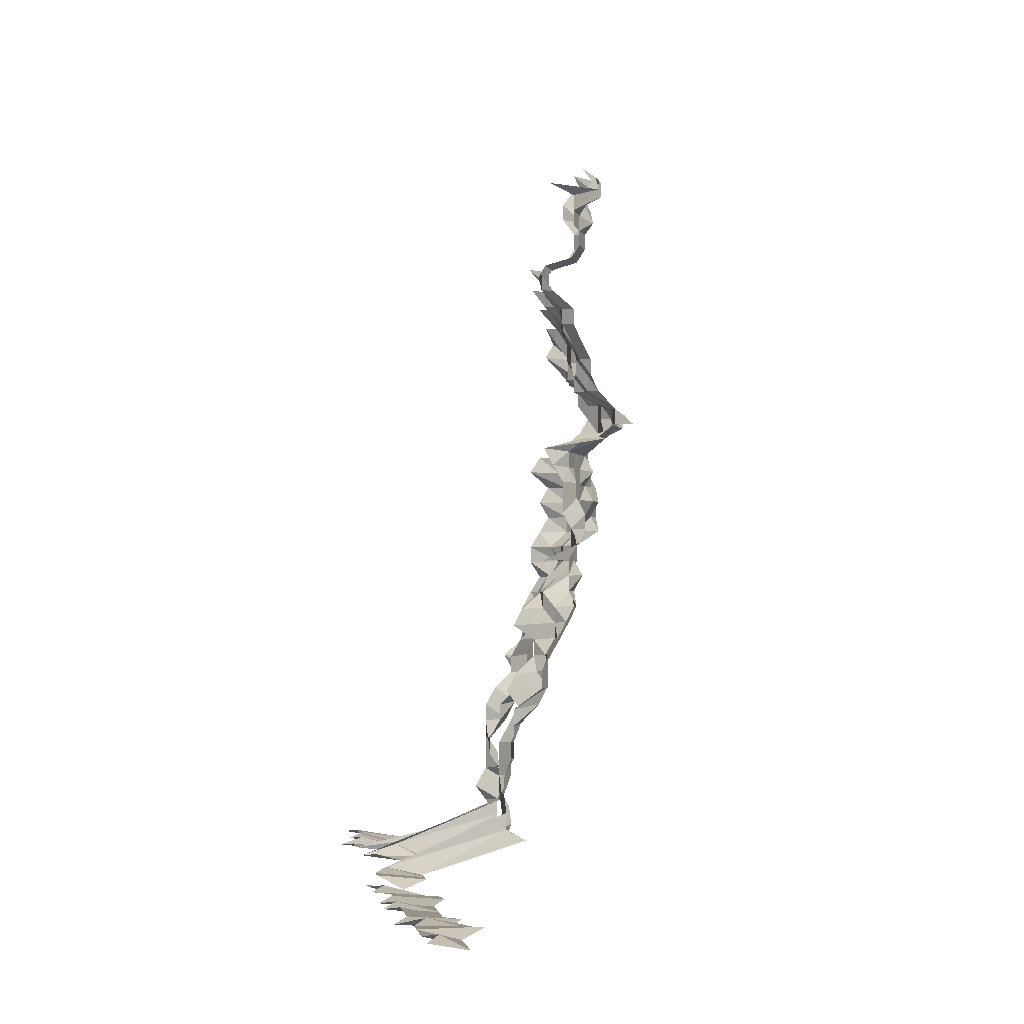
<metadata>
{"format":"obj","ext":"obj","renderer":"f3d","projection":"perspective","resolution":1024,"background":"white","views":[{"elev":-2.0,"azim":81.5,"up":"+Y"}]}
</metadata>
<code>
g default
v 0.1589 0.4489 1.35
v 0.1381 0.4419 1.329
v 0.1188 0.4385 1.319
v 0.103 0.4489 1.35
v 0.1564 0.4236 1.329
v 0.1392 0.4271 1.34
v 0.1188 0.4204 1.319
v 0.1022 0.4271 1.34
v 0.08435 0.4303 1.35
v 0.1833 0.4251 1.394
v 0.1602 0.415 1.361
v 0.1392 0.4086 1.34
v 0.1207 0.4086 1.34
v 0.1014 0.4052 1.329
v 0.08504 0.415 1.361
v 0.1602 0.3962 1.361
v 0.1403 0.393 1.35
v 0.1197 0.3869 1.329
v 0.1022 0.3901 1.34
v 0.08504 0.3962 1.361
v 0.1602 0.3775 1.361
v 0.1403 0.3744 1.35
v 0.1207 0.3717 1.34
v 0.103 0.3744 1.35
v 0.1403 0.3558 1.35
v 0.1207 0.3532 1.34
v 0.103 0.3558 1.35
v 0.1414 0.34 1.361
v 0.1216 0.3372 1.35
v 0.1038 0.34 1.361
v 0.1449 0.329 1.394
v 0.1245 0.3262 1.382
v 0.1054 0.3262 1.382
v 0.08779 0.3316 1.405
v 0.06785 0.329 1.394
v 0.1848 0.3122 1.405
v 0.1654 0.3122 1.405
v 0.1449 0.3098 1.394
v 0.1256 0.3098 1.394
v 0.1054 0.3071 1.382
v 0.08635 0.3071 1.382
v 0.06727 0.3071 1.382
v 0.04861 0.3098 1.394
v 0.2026 0.2906 1.394
v 0.1848 0.2929 1.405
v 0.1641 0.2906 1.394
v 0.1449 0.2906 1.394
v 0.1245 0.2881 1.382
v 0.1046 0.2858 1.371
v 0.08567 0.2858 1.371
v 0.06727 0.2881 1.382
v 0.0478 0.2858 1.371
v 0.0291 0.2881 1.382
v 0.2182 0.2669 1.371
v 0.2009 0.269 1.382
v 0.1818 0.269 1.382
v 0.1614 0.2669 1.371
v 0.1425 0.2669 1.371
v 0.1226 0.265 1.361
v 0.1038 0.265 1.361
v 0.08504 0.265 1.361
v 0.06625 0.265 1.361
v 0.04745 0.265 1.361
v 0.02866 0.265 1.361
v 0.00994 0.2669 1.371
v 0.2182 0.248 1.371
v 0.2009 0.25 1.382
v 0.1803 0.248 1.371
v 0.1602 0.2462 1.361
v 0.1425 0.248 1.371
v 0.1226 0.2462 1.361
v 0.1038 0.2462 1.361
v 0.08504 0.2462 1.361
v 0.06571 0.2442 1.35
v 0.04707 0.2442 1.35
v 0.02866 0.2462 1.361
v 0.009867 0.2462 1.361
v 0.2166 0.2274 1.361
v 0.1993 0.2291 1.371
v 0.179 0.2274 1.361
v 0.1602 0.2274 1.361
v 0.1414 0.2274 1.361
v 0.1226 0.2274 1.361
v 0.103 0.2256 1.35
v 0.08435 0.2256 1.35
v 0.06571 0.2256 1.35
v 0.04707 0.2256 1.35
v 0.02822 0.2239 1.34
v 0.00994 0.2291 1.371
v 0.2148 0.207 1.35
v 0.1978 0.2087 1.361
v 0.179 0.2087 1.361
v 0.1589 0.207 1.35
v 0.1414 0.2087 1.361
v 0.1226 0.2087 1.361
v 0.103 0.207 1.35
v 0.08435 0.207 1.35
v 0.06571 0.207 1.35
v 0.04672 0.2055 1.34
v 0.02822 0.2055 1.34
v 0.009788 0.207 1.35
v 0.2148 0.1884 1.35
v 0.1962 0.1884 1.35
v 0.179 0.1899 1.361
v 0.1602 0.1899 1.361
v 0.1403 0.1884 1.35
v 0.1226 0.1899 1.361
v 0.1038 0.1899 1.361
v 0.08435 0.1884 1.35
v 0.06571 0.1884 1.35
v 0.04599 0.1841 1.319
v 0.02799 0.1855 1.329
v 0.009635 0.1855 1.329
v 0.2133 0.1685 1.34
v 0.1962 0.1698 1.35
v 0.1776 0.1698 1.35
v 0.1602 0.1712 1.361
v 0.1392 0.1685 1.34
v 0.1197 0.1671 1.329
v 0.1006 0.1659 1.319
v 0.08179 0.1646 1.309
v 0.06372 0.1646 1.309
v 0.04564 0.1646 1.309
v 0.02778 0.1659 1.319
v 0.009635 0.1671 1.329
v 0.2099 0.1477 1.319
v 0.1917 0.1477 1.319
v 0.1722 0.1466 1.309
v 0.1541 0.1466 1.309
v 0.134 0.1445 1.29
v 0.117 0.1455 1.299
v 0.0991 0.1455 1.299
v 0.08117 0.1455 1.299
v 0.06372 0.1466 1.309
v 0.04564 0.1466 1.309
v 0.02778 0.1477 1.319
v 0.2247 0.1276 1.299
v 0.2099 0.1295 1.319
v 0.1917 0.1295 1.319
v 0.1722 0.1286 1.309
v 0.1529 0.1276 1.299
v 0.135 0.1276 1.299
v 0.117 0.1276 1.299
v 0.0991 0.1276 1.299
v 0.08179 0.1286 1.309
v 0.06372 0.1286 1.309
v 0.04564 0.1286 1.309
v 0.02799 0.1305 1.329
v 0.2133 0.1131 1.34
v 0.1932 0.1122 1.329
v 0.1776 0.114 1.35
v 0.1564 0.1122 1.329
v 0.1392 0.1131 1.34
v 0.1197 0.1122 1.329
v 0.1006 0.1114 1.319
v 0.08304 0.1122 1.329
v 0.06523 0.1131 1.34
v 0.04707 0.114 1.35
v 0.2042 0.09925 1.405
v 0.1803 0.09685 1.371
v 0.1602 0.09615 1.361
v 0.1403 0.09537 1.35
v 0.1207 0.09466 1.34
v 0.1022 0.09466 1.34
v 0.08304 0.09388 1.329
v 0.06523 0.09466 1.34
v 0.04745 0.09615 1.361
v 0.0291 0.09763 1.382
v 0.2026 0.07927 1.394
v 0.1803 0.07796 1.371
v 0.1602 0.07739 1.361
v 0.1403 0.07676 1.35
v 0.1197 0.07557 1.329
v 0.1014 0.07557 1.329
v 0.08304 0.07557 1.329
v 0.06469 0.07557 1.329
v 0.04745 0.07739 1.361
v 0.02936 0.07927 1.394
v 0.2009 0.05954 1.382
v 0.179 0.05863 1.361
v 0.1602 0.05863 1.361
v 0.1403 0.05816 1.35
v 0.1207 0.05773 1.34
v 0.1014 0.05726 1.329
v 0.08242 0.05682 1.319
v 0.06469 0.05726 1.329
v 0.04707 0.05816 1.35
v 0.02887 0.05906 1.371
v 0.2009 0.04049 1.382
v 0.179 0.03988 1.361
v 0.1602 0.03988 1.361
v 0.1403 0.03955 1.35
v 0.1197 0.03894 1.329
v 0.1006 0.03865 1.319
v 0.08242 0.03865 1.319
v 0.06469 0.03894 1.329
v 0.04707 0.03955 1.35
v 0.0291 0.04049 1.382
v 0.2009 0.02145 1.382
v 0.1776 0.02095 1.35
v 0.1589 0.02095 1.35
v 0.1414 0.02112 1.361
v 0.1207 0.0208 1.34
v 0.1014 0.02062 1.329
v 0.08242 0.02047 1.319
v 0.06523 0.0208 1.34
v 0.04707 0.02095 1.35
v 0.02887 0.02128 1.371
v 0.1993 0.002382 1.371
v 0.1776 0.002345 1.35
v 0.1602 0.002364 1.361
v 0.1414 0.002364 1.361
v 0.1216 0.002345 1.35
v 0.1006 0.002291 1.319
v 0.08242 0.002291 1.319
v 0.06523 0.002328 1.34
v 0.04707 0.002345 1.35
v 0.0291 0.002401 1.382
v 0.1978 -0.01639 1.361
v 0.179 -0.01639 1.361
v 0.1602 -0.01639 1.361
v 0.1414 -0.01639 1.361
v 0.1216 -0.01626 1.35
v 0.103 -0.01626 1.35
v 0.08504 -0.01639 1.361
v 0.06625 -0.01639 1.361
v 0.0478 -0.01651 1.371
v 0.02936 -0.01679 1.394
v 0.2042 -0.03628 1.405
v 0.1803 -0.03541 1.371
v 0.1602 -0.03515 1.361
v 0.1414 -0.03515 1.361
v 0.1216 -0.03486 1.35
v 0.103 -0.03486 1.35
v 0.08504 -0.03515 1.361
v 0.06625 -0.03515 1.361
v 0.04745 -0.03515 1.361
v 0.02936 -0.036 1.394
v 0.1803 -0.0543 1.371
v 0.1589 -0.05347 1.35
v 0.1414 -0.0539 1.361
v 0.1226 -0.0539 1.361
v 0.1046 -0.0543 1.371
v 0.08635 -0.05474 1.382
v 0.06673 -0.0543 1.371
v 0.0478 -0.0543 1.371
v 0.0291 -0.05474 1.382
v 0.1803 -0.07319 1.371
v 0.1602 -0.07266 1.361
v 0.1414 -0.07266 1.361
v 0.1256 -0.07442 1.394
v 0.1064 -0.07442 1.394
v 0.0871 -0.07442 1.394
v 0.06727 -0.07378 1.382
v 0.04819 -0.07378 1.382
v 0.02936 -0.07442 1.394
v 0.179 -0.09142 1.361
v 0.1602 -0.09142 1.361
v 0.1436 -0.09283 1.382
v 0.1256 -0.09363 1.394
v 0.1081 -0.09518 1.417
v 0.0871 -0.09363 1.394
v 0.06785 -0.09363 1.394
v 0.04819 -0.09283 1.382
v 0.02959 -0.09437 1.405
v 0.1803 -0.111 1.371
v 0.1614 -0.111 1.371
v 0.1436 -0.1119 1.382
v 0.1266 -0.1137 1.405
v 0.1089 -0.1156 1.428
v 0.08779 -0.1137 1.405
v 0.06785 -0.1128 1.394
v 0.04819 -0.1119 1.382
v 0.02959 -0.1137 1.405
v 0.1818 -0.1309 1.382
v 0.1627 -0.1309 1.382
v 0.1436 -0.1309 1.382
v 0.1266 -0.1331 1.405
v 0.08854 -0.1342 1.417
v 0.06785 -0.1321 1.394
v 0.04861 -0.1321 1.394
v 0.02959 -0.1331 1.405
v 0.1833 -0.1513 1.394
v 0.1641 -0.1513 1.394
v 0.1449 -0.1513 1.394
v 0.1266 -0.1525 1.405
v 0.08923 -0.155 1.428
v 0.06839 -0.1525 1.405
v 0.04861 -0.1513 1.394
v 0.03007 -0.155 1.428
v 0.1848 -0.1718 1.405
v 0.1641 -0.1705 1.394
v 0.146 -0.1718 1.405
v 0.1287 -0.1746 1.428
v 0.08923 -0.1746 1.428
v 0.06839 -0.1718 1.405
v 0.04861 -0.1705 1.394
v 0.02984 -0.1733 1.417
v 0.1848 -0.1912 1.405
v 0.1641 -0.1897 1.394
v 0.1472 -0.1928 1.417
v 0.1297 -0.1959 1.44
v 0.06897 -0.1928 1.417
v 0.04861 -0.1897 1.394
v 0.03032 -0.1959 1.44
v 0.1894 -0.2158 1.44
v 0.1654 -0.2105 1.405
v 0.1484 -0.214 1.428
v 0.07009 -0.2158 1.44
v 0.04941 -0.2123 1.417
v 0.03058 -0.2176 1.452
v 0.1894 -0.2356 1.44
v 0.1681 -0.2337 1.428
v 0.1496 -0.2356 1.44
v 0.07009 -0.2356 1.44
v 0.04979 -0.2337 1.428
v 0.03058 -0.2376 1.452
v 0.1894 -0.2555 1.44
v 0.1695 -0.2555 1.44
v 0.1509 -0.2576 1.452
v 0.07068 -0.2576 1.452
v 0.05063 -0.2576 1.452
v 0.03058 -0.2576 1.452
v 0.1894 -0.2753 1.44
v 0.1695 -0.2753 1.44
v 0.1509 -0.2776 1.452
v 0.07068 -0.2776 1.452
v 0.05021 -0.2753 1.44
v 0.03058 -0.2776 1.452
v 0.191 -0.2976 1.452
v 0.1695 -0.2952 1.44
v 0.1509 -0.2976 1.452
v 0.07009 -0.2952 1.44
v 0.05021 -0.2952 1.44
v 0.03058 -0.2976 1.452
v 0.191 -0.3176 1.452
v 0.1709 -0.3176 1.452
v 0.1509 -0.3176 1.452
v 0.04979 -0.3124 1.428
v 0.03085 -0.3205 1.465
v 0.211 -0.3377 1.452
v 0.191 -0.3377 1.452
v 0.1709 -0.3377 1.452
v 0.1496 -0.3349 1.44
v 0.07009 -0.3349 1.44
v 0.05021 -0.3349 1.44
v 0.03058 -0.3377 1.452
v 0.8145 -0.3978 1.615
v 0.7849 -0.3941 1.6
v 0.7699 -0.3978 1.615
v 0.7476 -0.3978 1.615
v 0.7253 -0.3978 1.615
v 0.703 -0.3978 1.615
v 0.6744 -0.3941 1.6
v 0.665 -0.4018 1.631
v 0.6361 -0.3978 1.615
v 0.6138 -0.3978 1.615
v 0.5915 -0.3978 1.615
v 0.5692 -0.3978 1.615
v 0.5523 -0.4018 1.631
v 0.5246 -0.3978 1.615
v 0.5073 -0.4018 1.631
v 0.48 -0.3978 1.615
v 0.4577 -0.3978 1.615
v 0.4172 -0.4018 1.631
v 0.3908 -0.3978 1.615
v 0.3722 -0.4018 1.631
v 0.3497 -0.4018 1.631
v 0.3016 -0.3978 1.615
v 0.2793 -0.3978 1.615
v 0.2546 -0.3941 1.6
v 0.211 -0.3577 1.452
v 0.191 -0.3577 1.452
v 0.1695 -0.3547 1.44
v 0.1522 -0.3609 1.465
v 0.1221 -0.3941 1.6
v 0.1009 -0.3978 1.615
v 0.07647 -0.387 1.571
v 0.05021 -0.3547 1.44
v 0.03032 -0.3547 1.44
v 0.01171 -0.3978 1.615
v -0.01059 -0.3978 1.615
v -0.03289 -0.3978 1.615
v -0.05574 -0.4018 1.631
v -0.07677 -0.3941 1.6
v -0.09979 -0.3978 1.615
v -0.121 -0.3941 1.6
v -0.1431 -0.3941 1.6
v -0.1651 -0.3941 1.6
v -0.189 -0.3978 1.615
v 0.7923 -0.4086 1.571
v 0.7707 -0.4086 1.571
v 0.749 -0.4086 1.571
v 0.7273 -0.4086 1.571
v 0.693 -0.4013 1.543
v 0.6778 -0.405 1.557
v 0.6563 -0.405 1.557
v 0.6405 -0.4086 1.571
v 0.6133 -0.405 1.557
v 0.5971 -0.4086 1.571
v 0.5754 -0.4086 1.571
v 0.5537 -0.4086 1.571
v 0.532 -0.4086 1.571
v 0.5103 -0.4086 1.571
v 0.4886 -0.4086 1.571
v 0.4628 -0.405 1.557
v 0.4413 -0.405 1.557
v 0.4236 -0.4086 1.571
v 0.4019 -0.4086 1.571
v 0.3838 -0.4125 1.586
v 0.3619 -0.4125 1.586
v 0.34 -0.4125 1.586
v 0.3181 -0.4125 1.586
v 0.2908 -0.405 1.557
v 0.2693 -0.405 1.557
v 0.2478 -0.405 1.557
v 0.2075 -0.3714 1.428
v 0.191 -0.3777 1.452
v 0.1709 -0.3777 1.452
v 0.1575 -0.3943 1.516
v 0.1403 -0.405 1.557
v 0.1188 -0.405 1.557
v 0.09641 -0.4013 1.543
v 0.07511 -0.4013 1.543
v 0.05021 -0.3746 1.44
v 0.03032 -0.3746 1.44
v 0.01129 -0.405 1.557
v -0.01021 -0.405 1.557
v -0.03171 -0.405 1.557
v -0.05321 -0.405 1.557
v -0.07471 -0.405 1.557
v -0.09621 -0.405 1.557
v -0.1177 -0.405 1.557
v -0.138 -0.4013 1.543
v -0.1607 -0.405 1.557
v -0.1822 -0.405 1.557
g save_OBJ_Seq_Mesh1
f 1 5 2
f 6 2 5
f 2 6 3
f 7 3 6
f 3 7 4
f 8 4 7
f 11 5 10
f 5 11 6
f 12 6 11
f 6 12 7
f 13 7 12
f 7 13 8
f 14 8 13
f 8 14 9
f 15 9 14
f 11 16 12
f 17 12 16
f 12 17 13
f 18 13 17
f 13 18 14
f 19 14 18
f 14 19 15
f 20 15 19
f 16 21 17
f 22 17 21
f 17 22 18
f 23 18 22
f 18 23 19
f 24 19 23
f 19 24 20
f 22 25 23
f 26 23 25
f 23 26 24
f 27 24 26
f 25 28 26
f 29 26 28
f 26 29 27
f 30 27 29
f 28 31 29
f 32 29 31
f 29 32 30
f 33 30 32
f 38 31 37
f 31 38 32
f 39 32 38
f 32 39 33
f 40 33 39
f 33 40 34
f 41 34 40
f 34 41 35
f 42 35 41
f 45 36 44
f 36 45 37
f 46 37 45
f 37 46 38
f 47 38 46
f 38 47 39
f 48 39 47
f 39 48 40
f 49 40 48
f 40 49 41
f 50 41 49
f 41 50 42
f 51 42 50
f 42 51 43
f 52 43 51
f 55 44 54
f 44 55 45
f 56 45 55
f 45 56 46
f 57 46 56
f 46 57 47
f 58 47 57
f 47 58 48
f 59 48 58
f 48 59 49
f 60 49 59
f 49 60 50
f 61 50 60
f 50 61 51
f 62 51 61
f 51 62 52
f 63 52 62
f 52 63 53
f 64 53 63
f 54 66 55
f 67 55 66
f 55 67 56
f 68 56 67
f 56 68 57
f 69 57 68
f 57 69 58
f 70 58 69
f 58 70 59
f 71 59 70
f 59 71 60
f 72 60 71
f 60 72 61
f 73 61 72
f 61 73 62
f 74 62 73
f 62 74 63
f 75 63 74
f 63 75 64
f 76 64 75
f 64 76 65
f 77 65 76
f 66 78 67
f 79 67 78
f 67 79 68
f 80 68 79
f 68 80 69
f 81 69 80
f 69 81 70
f 82 70 81
f 70 82 71
f 83 71 82
f 71 83 72
f 84 72 83
f 72 84 73
f 85 73 84
f 73 85 74
f 86 74 85
f 74 86 75
f 87 75 86
f 75 87 76
f 88 76 87
f 76 88 77
f 89 77 88
f 78 90 79
f 91 79 90
f 79 91 80
f 92 80 91
f 80 92 81
f 93 81 92
f 81 93 82
f 94 82 93
f 82 94 83
f 95 83 94
f 83 95 84
f 96 84 95
f 84 96 85
f 97 85 96
f 85 97 86
f 98 86 97
f 86 98 87
f 99 87 98
f 87 99 88
f 100 88 99
f 88 100 89
f 101 89 100
f 90 102 91
f 103 91 102
f 91 103 92
f 104 92 103
f 92 104 93
f 105 93 104
f 93 105 94
f 106 94 105
f 94 106 95
f 107 95 106
f 95 107 96
f 108 96 107
f 96 108 97
f 109 97 108
f 97 109 98
f 110 98 109
f 98 110 99
f 111 99 110
f 99 111 100
f 112 100 111
f 100 112 101
f 113 101 112
f 102 114 103
f 115 103 114
f 103 115 104
f 116 104 115
f 104 116 105
f 117 105 116
f 105 117 106
f 118 106 117
f 106 118 107
f 119 107 118
f 107 119 108
f 120 108 119
f 108 120 109
f 121 109 120
f 109 121 110
f 122 110 121
f 110 122 111
f 123 111 122
f 111 123 112
f 124 112 123
f 112 124 113
f 125 113 124
f 114 126 115
f 127 115 126
f 115 127 116
f 128 116 127
f 116 128 117
f 129 117 128
f 117 129 118
f 130 118 129
f 118 130 119
f 131 119 130
f 119 131 120
f 132 120 131
f 120 132 121
f 133 121 132
f 121 133 122
f 134 122 133
f 122 134 123
f 135 123 134
f 123 135 124
f 136 124 135
f 124 136 125
f 138 126 137
f 126 138 127
f 139 127 138
f 127 139 128
f 140 128 139
f 128 140 129
f 141 129 140
f 129 141 130
f 142 130 141
f 130 142 131
f 143 131 142
f 131 143 132
f 144 132 143
f 132 144 133
f 145 133 144
f 133 145 134
f 146 134 145
f 134 146 135
f 147 135 146
f 135 147 136
f 148 136 147
f 138 149 139
f 150 139 149
f 139 150 140
f 151 140 150
f 140 151 141
f 152 141 151
f 141 152 142
f 153 142 152
f 142 153 143
f 154 143 153
f 143 154 144
f 155 144 154
f 144 155 145
f 156 145 155
f 145 156 146
f 157 146 156
f 146 157 147
f 158 147 157
f 147 158 148
f 150 159 151
f 160 151 159
f 151 160 152
f 161 152 160
f 152 161 153
f 162 153 161
f 153 162 154
f 163 154 162
f 154 163 155
f 164 155 163
f 155 164 156
f 165 156 164
f 156 165 157
f 166 157 165
f 157 166 158
f 167 158 166
f 159 169 160
f 170 160 169
f 160 170 161
f 171 161 170
f 161 171 162
f 172 162 171
f 162 172 163
f 173 163 172
f 163 173 164
f 174 164 173
f 164 174 165
f 175 165 174
f 165 175 166
f 176 166 175
f 166 176 167
f 177 167 176
f 167 177 168
f 178 168 177
f 169 179 170
f 180 170 179
f 170 180 171
f 181 171 180
f 171 181 172
f 182 172 181
f 172 182 173
f 183 173 182
f 173 183 174
f 184 174 183
f 174 184 175
f 185 175 184
f 175 185 176
f 186 176 185
f 176 186 177
f 187 177 186
f 177 187 178
f 188 178 187
f 179 189 180
f 190 180 189
f 180 190 181
f 191 181 190
f 181 191 182
f 192 182 191
f 182 192 183
f 193 183 192
f 183 193 184
f 194 184 193
f 184 194 185
f 195 185 194
f 185 195 186
f 196 186 195
f 186 196 187
f 197 187 196
f 187 197 188
f 198 188 197
f 189 199 190
f 200 190 199
f 190 200 191
f 201 191 200
f 191 201 192
f 202 192 201
f 192 202 193
f 203 193 202
f 193 203 194
f 204 194 203
f 194 204 195
f 205 195 204
f 195 205 196
f 206 196 205
f 196 206 197
f 207 197 206
f 197 207 198
f 208 198 207
f 199 209 200
f 210 200 209
f 200 210 201
f 211 201 210
f 201 211 202
f 212 202 211
f 202 212 203
f 213 203 212
f 203 213 204
f 214 204 213
f 204 214 205
f 215 205 214
f 205 215 206
f 216 206 215
f 206 216 207
f 217 207 216
f 207 217 208
f 218 208 217
f 209 219 210
f 220 210 219
f 210 220 211
f 221 211 220
f 211 221 212
f 222 212 221
f 212 222 213
f 223 213 222
f 213 223 214
f 224 214 223
f 214 224 215
f 225 215 224
f 215 225 216
f 226 216 225
f 216 226 217
f 227 217 226
f 217 227 218
f 228 218 227
f 219 229 220
f 230 220 229
f 220 230 221
f 231 221 230
f 221 231 222
f 232 222 231
f 222 232 223
f 233 223 232
f 223 233 224
f 234 224 233
f 224 234 225
f 235 225 234
f 225 235 226
f 236 226 235
f 226 236 227
f 237 227 236
f 227 237 228
f 238 228 237
f 230 239 231
f 240 231 239
f 231 240 232
f 241 232 240
f 232 241 233
f 242 233 241
f 233 242 234
f 243 234 242
f 234 243 235
f 244 235 243
f 235 244 236
f 245 236 244
f 236 245 237
f 246 237 245
f 237 246 238
f 247 238 246
f 239 248 240
f 249 240 248
f 240 249 241
f 250 241 249
f 241 250 242
f 251 242 250
f 242 251 243
f 252 243 251
f 243 252 244
f 253 244 252
f 244 253 245
f 254 245 253
f 245 254 246
f 255 246 254
f 246 255 247
f 256 247 255
f 248 257 249
f 258 249 257
f 249 258 250
f 259 250 258
f 250 259 251
f 260 251 259
f 251 260 252
f 261 252 260
f 252 261 253
f 262 253 261
f 253 262 254
f 263 254 262
f 254 263 255
f 264 255 263
f 255 264 256
f 265 256 264
f 257 266 258
f 267 258 266
f 258 267 259
f 268 259 267
f 259 268 260
f 269 260 268
f 260 269 261
f 270 261 269
f 261 270 262
f 271 262 270
f 262 271 263
f 272 263 271
f 263 272 264
f 273 264 272
f 264 273 265
f 274 265 273
f 266 275 267
f 276 267 275
f 267 276 268
f 277 268 276
f 268 277 269
f 278 269 277
f 269 278 270
f 271 279 272
f 280 272 279
f 272 280 273
f 281 273 280
f 273 281 274
f 282 274 281
f 275 283 276
f 284 276 283
f 276 284 277
f 285 277 284
f 277 285 278
f 286 278 285
f 279 287 280
f 288 280 287
f 280 288 281
f 289 281 288
f 281 289 282
f 290 282 289
f 283 291 284
f 292 284 291
f 284 292 285
f 293 285 292
f 285 293 286
f 294 286 293
f 287 295 288
f 296 288 295
f 288 296 289
f 297 289 296
f 289 297 290
f 298 290 297
f 291 299 292
f 300 292 299
f 292 300 293
f 301 293 300
f 293 301 294
f 302 294 301
f 296 303 297
f 304 297 303
f 297 304 298
f 305 298 304
f 299 306 300
f 307 300 306
f 300 307 301
f 308 301 307
f 301 308 302
f 303 309 304
f 310 304 309
f 304 310 305
f 311 305 310
f 306 312 307
f 313 307 312
f 307 313 308
f 314 308 313
f 309 315 310
f 316 310 315
f 310 316 311
f 317 311 316
f 312 318 313
f 319 313 318
f 313 319 314
f 320 314 319
f 315 321 316
f 322 316 321
f 316 322 317
f 323 317 322
f 318 324 319
f 325 319 324
f 319 325 320
f 326 320 325
f 321 327 322
f 328 322 327
f 322 328 323
f 329 323 328
f 324 330 325
f 331 325 330
f 325 331 326
f 332 326 331
f 327 333 328
f 334 328 333
f 328 334 329
f 335 329 334
f 330 336 331
f 337 331 336
f 331 337 332
f 338 332 337
f 334 339 335
f 340 335 339
f 342 336 341
f 336 342 337
f 343 337 342
f 337 343 338
f 344 338 343
f 346 339 345
f 339 346 340
f 347 340 346
f 372 341 371
f 341 372 342
f 373 342 372
f 342 373 343
f 374 343 373
f 343 374 344
f 375 344 374
f 378 345 377
f 345 378 346
f 379 346 378
f 346 379 347
f 380 347 379
f 348 391 349
f 392 349 391
f 349 392 350
f 393 350 392
f 350 393 351
f 394 351 393
f 351 394 352
f 395 352 394
f 352 395 353
f 396 353 395
f 353 396 354
f 397 354 396
f 354 397 355
f 398 355 397
f 355 398 356
f 399 356 398
f 356 399 357
f 400 357 399
f 357 400 358
f 401 358 400
f 358 401 359
f 402 359 401
f 359 402 360
f 403 360 402
f 360 403 361
f 404 361 403
f 361 404 362
f 405 362 404
f 362 405 363
f 406 363 405
f 363 406 364
f 407 364 406
f 409 365 408
f 365 409 366
f 410 366 409
f 366 410 367
f 411 367 410
f 367 411 368
f 412 368 411
f 414 369 413
f 369 414 370
f 415 370 414
f 370 415 371
f 416 371 415
f 371 416 372
f 417 372 416
f 372 417 373
f 418 373 417
f 373 418 374
f 419 374 418
f 374 419 375
f 420 375 419
f 422 376 421
f 376 422 377
f 423 377 422
f 377 423 378
f 424 378 423
f 378 424 379
f 425 379 424
f 379 425 380
f 426 380 425
f 380 426 381
f 427 381 426
f 381 427 382
f 428 382 427
f 382 428 383
f 429 383 428
f 383 429 384
f 430 384 429
f 384 430 385
f 431 385 430
f 385 431 386
f 432 386 431
f 386 432 387
f 433 387 432
f 387 433 388
f 434 388 433
f 388 434 389
f 435 389 434
f 389 435 390
f 436 390 435

</code>
